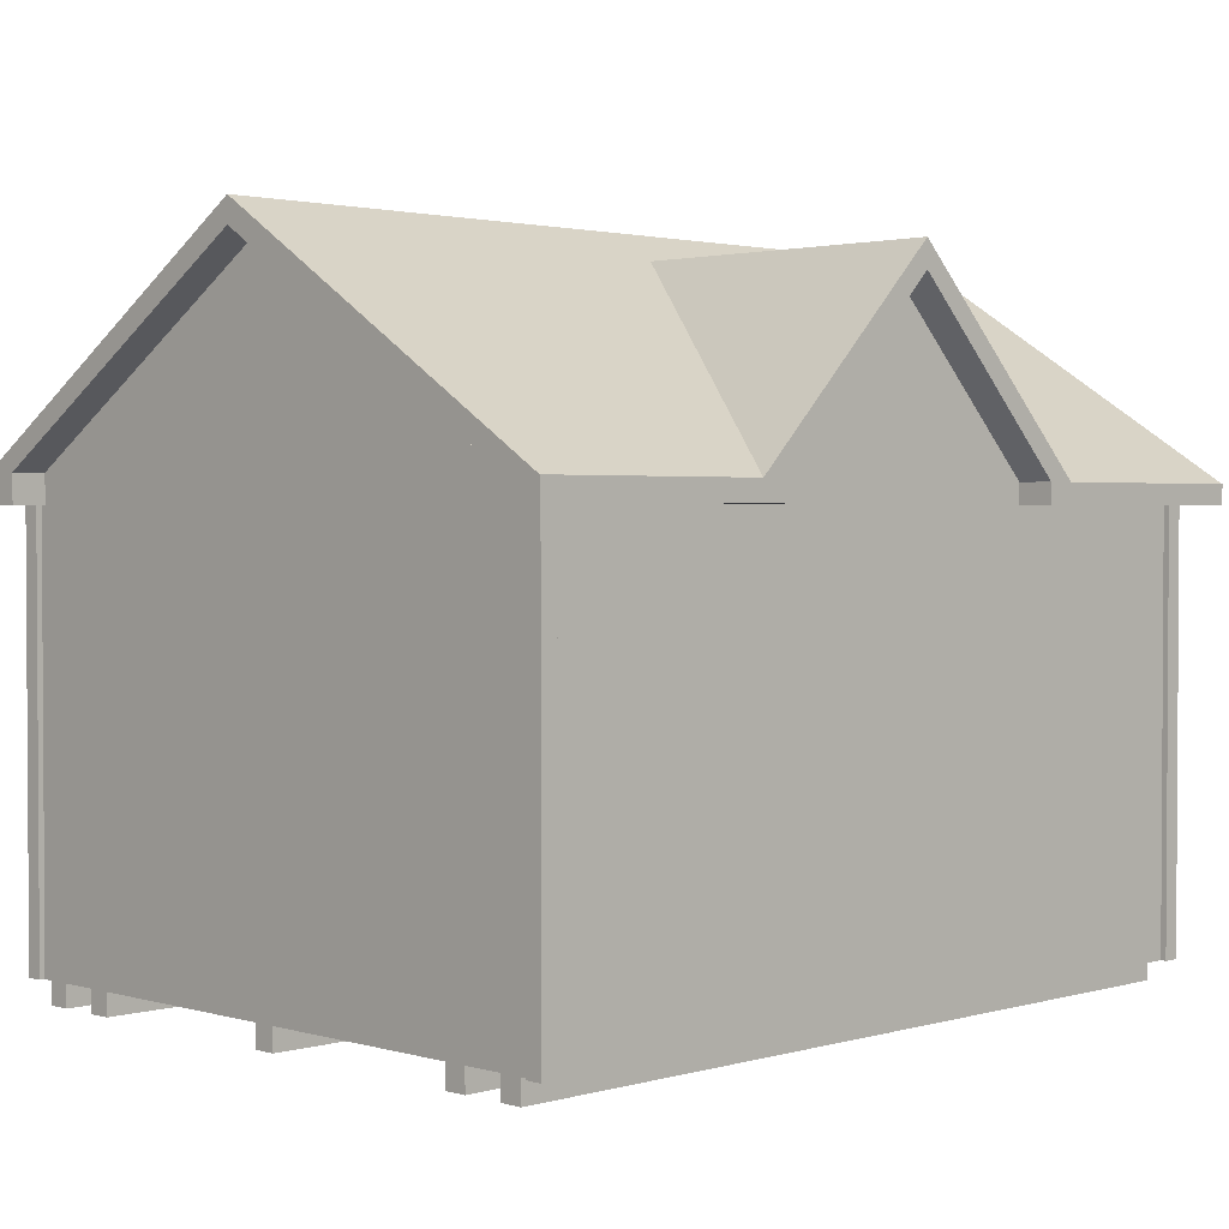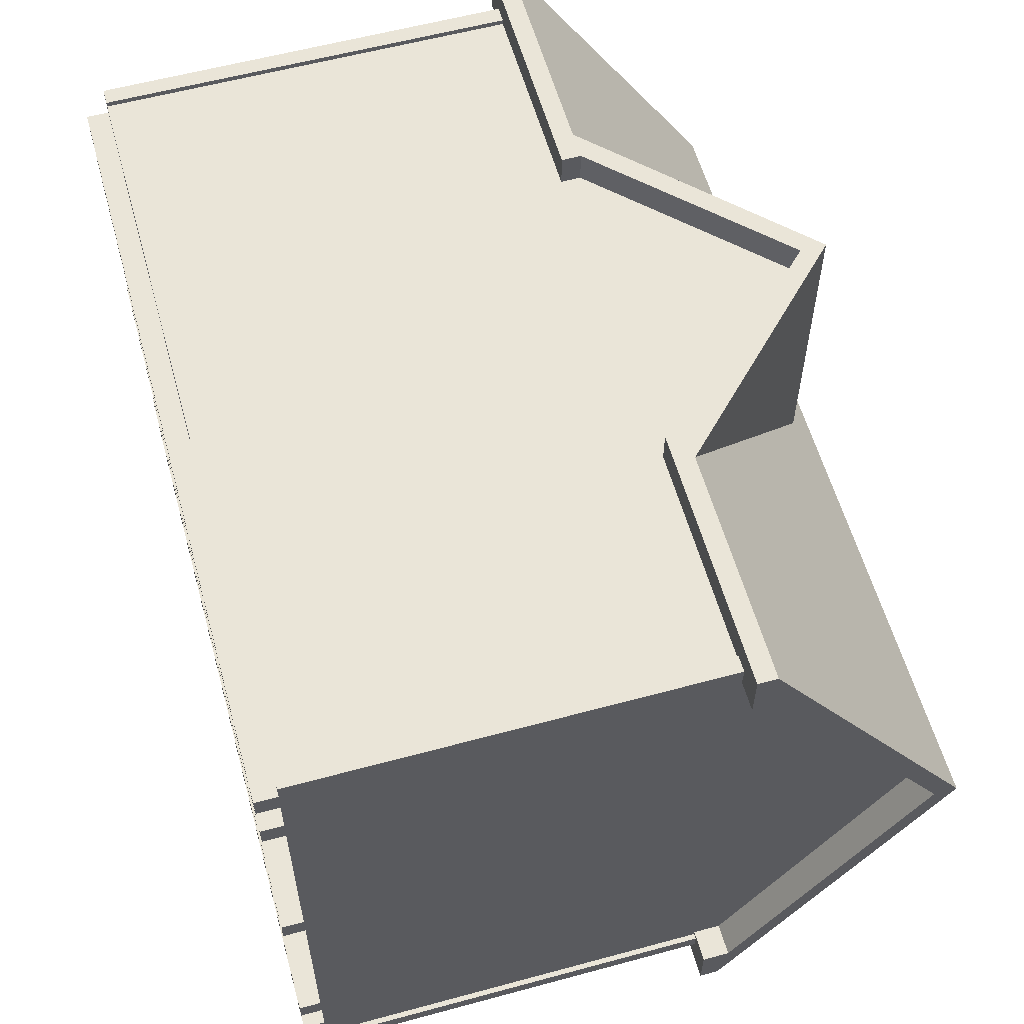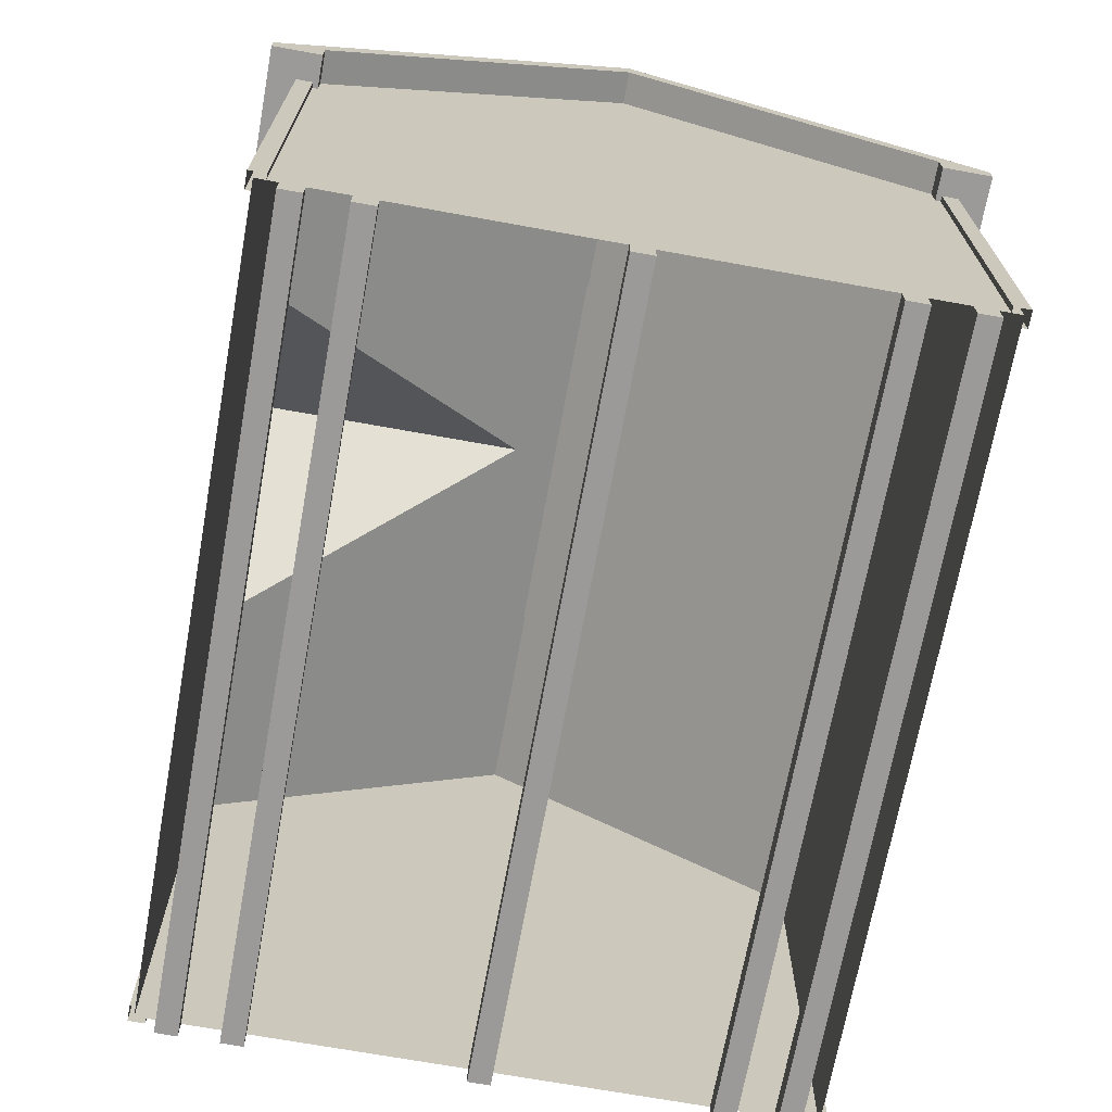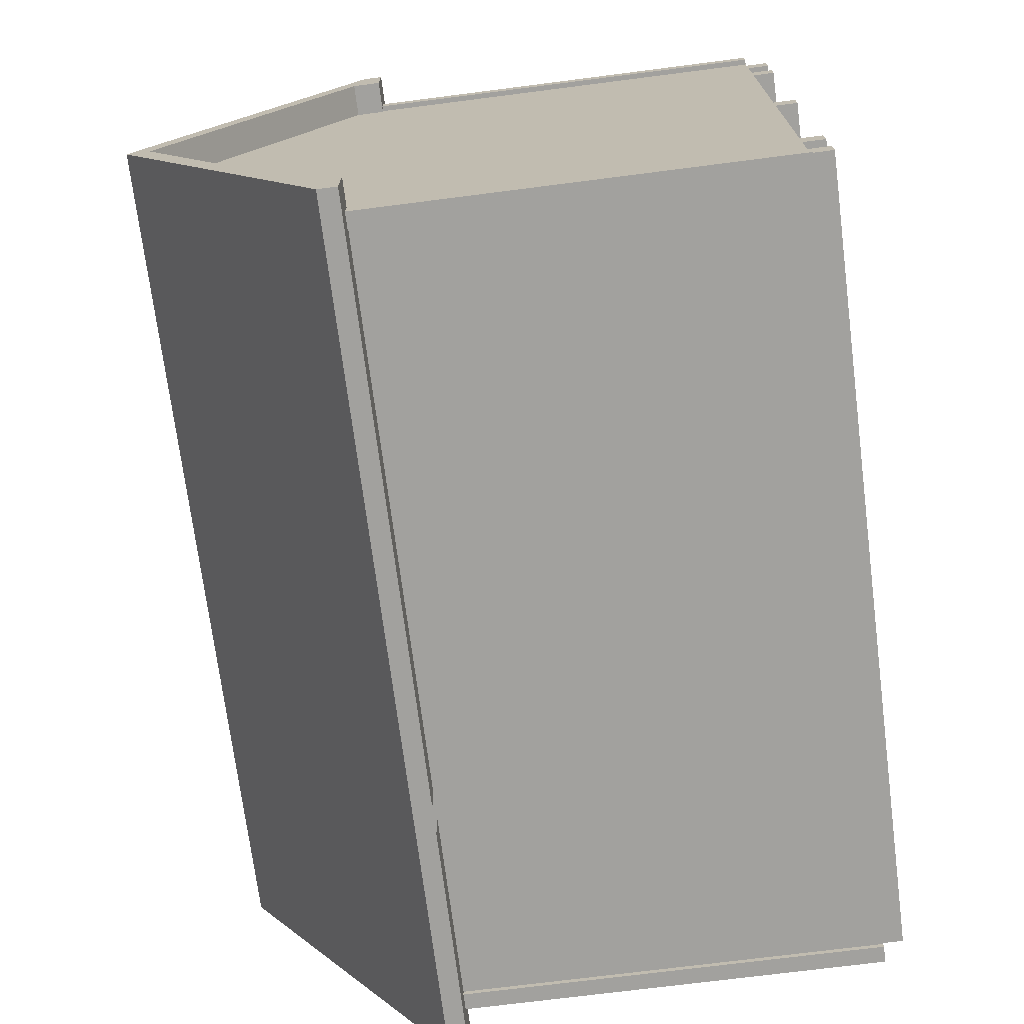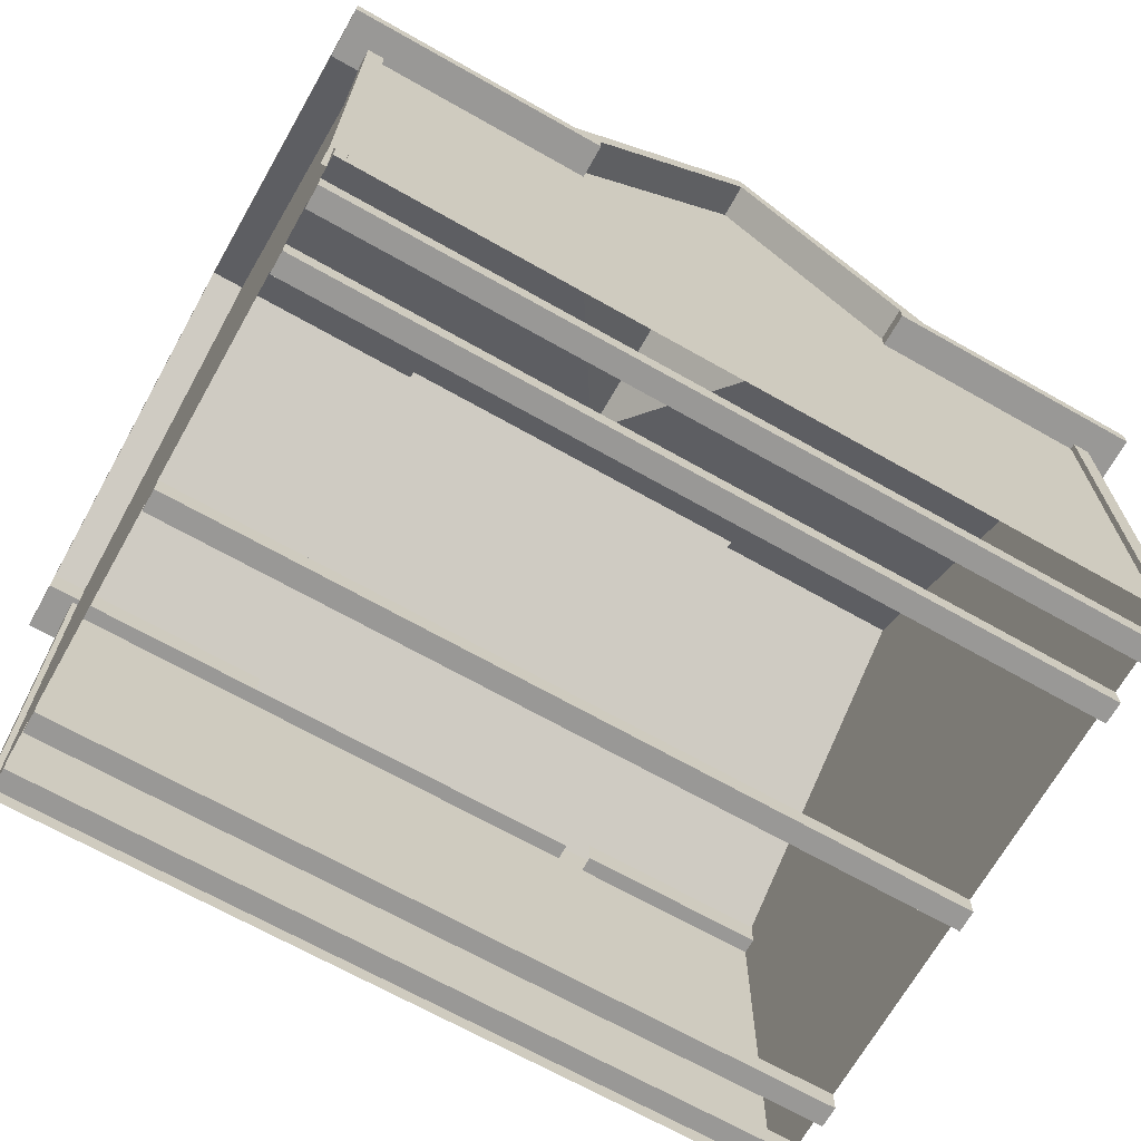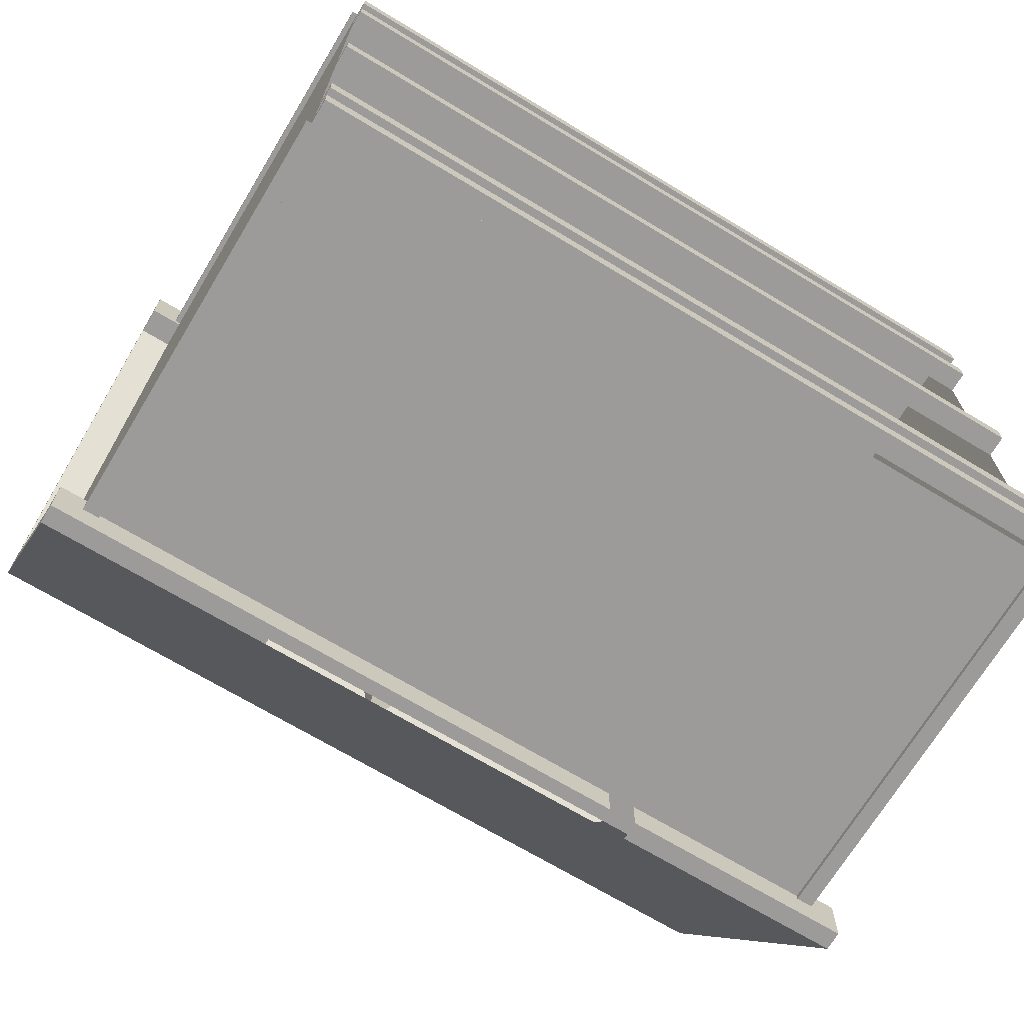
<metadata>
{"format":"obj","ext":"obj","renderer":"f3d","projection":"perspective","resolution":1024,"background":"white","views":[{"elev":2.0,"azim":-45.0,"up":"+Y"},{"elev":58.8,"azim":74.4,"up":"+Z"},{"elev":-69.4,"azim":79.7,"up":"+Y"},{"elev":-72.0,"azim":-82.7,"up":"+Z"},{"elev":-68.6,"azim":-29.5,"up":"+Y"},{"elev":-69.7,"azim":-31.1,"up":"+Z"}]}
</metadata>
<code>
o Victorian Shed_10x12.obj
g default
v -1.778 0.1016 1.511
v -1.854 0.1016 1.435
v -1.854 0.1016 1.511
v -1.778 2.082 1.511
v -1.854 2.082 1.511
v -1.854 2.082 1.435
v -1.778 0.1016 -1.511
v -1.854 0.1016 -1.435
v -1.854 0.1016 -1.511
v -1.778 2.082 -1.511
v -1.854 2.082 -1.511
v -1.854 2.082 -1.435
v 1.778 0.1016 1.511
v 1.854 0.1016 1.435
v 1.854 0.1016 1.511
v 1.778 2.082 1.511
v 1.854 2.082 1.511
v 1.854 2.082 1.435
v 1.778 0.1016 -1.511
v 1.854 0.1016 -1.435
v 1.854 0.1016 -1.511
v 1.778 2.082 -1.511
v 1.854 2.082 -1.511
v 1.854 2.082 -1.435
v -1.778 0.1016 1.486
v -1.778 2.082 1.486
v 1.778 2.082 1.486
v 1.778 0.1016 1.486
v -1.829 2.082 1.435
v -1.829 0.1016 1.435
v -1.829 0.1016 -1.435
v -1.829 2.082 -1.435
v -1.778 2.082 -1.486
v -1.778 0.1016 -1.486
v 1.778 0.1016 -1.486
v 1.778 2.082 -1.486
v 1.829 2.082 1.435
v 1.829 0.1016 1.435
v 1.829 0.1016 -1.435
v 1.829 2.082 -1.435
v 2.73e-16 0.1016 1.486
v 2.73e-16 2.892 1.486
v -2.73e-16 2.152 -1.486
v -2.73e-16 0.1016 -1.486
v 0.775 2.152 -1.486
v 0.775 0.1016 -1.486
v 0.775 0.1016 1.486
v 0.775 2.152 1.486
v -0.775 2.152 -1.486
v -0.775 0.1016 -1.486
v -0.775 0.1016 1.486
v -0.775 2.152 1.486
v -0.905 3.032 1.662e-16
v -0.775 2.022 -1.41
v 0.775 2.022 -1.41
v 0.905 3.032 -1.662e-16
v -2.59e-16 2.022 -1.41
v -1.981 2.022 -1.41
v -1.981 2.152 -1.41
v -1.981 2.022 -1.64
v -1.981 2.112 -1.64
v -1.981 3.032 3.639e-16
v -1.981 2.022 1.41
v -1.981 2.152 1.41
v -1.981 2.022 1.64
v -1.981 2.112 1.64
v -0.905 2.022 -1.41
v -0.905 2.152 -1.41
v -0.775 2.022 -1.64
v -0.905 2.022 -1.64
v -0.775 2.112 -1.64
v -0.905 2.112 -1.64
v -0.775 2.022 1.41
v -0.905 2.022 1.41
v -0.905 2.152 1.41
v -0.775 2.022 1.64
v -0.905 2.022 1.64
v -0.905 2.112 1.64
v 0.905 2.152 -1.41
v 0.905 2.022 -1.41
v -3.013e-16 2.022 -1.64
v 0.905 2.022 -1.64
v 0.775 2.022 -1.64
v -3.013e-16 2.112 -1.64
v 0.905 2.112 -1.64
v 0.775 2.112 -1.64
v 0.775 2.022 1.41
v 0.905 2.022 1.41
v 0.905 2.152 1.41
v 0.775 2.022 1.64
v 0.905 2.022 1.64
v 0.905 2.112 1.64
v 1.981 2.022 -1.41
v 1.981 2.152 -1.41
v 1.981 2.022 -1.64
v 1.981 2.112 -1.64
v 1.981 3.032 -3.639e-16
v 1.981 2.022 1.41
v 1.981 2.152 1.41
v 1.981 2.022 1.64
v 1.981 2.112 1.64
v -1.829 2.152 -1.486
v -1.829 0.1016 -1.486
v -1.829 2.152 1.486
v -1.829 0.1016 1.486
v 1.829 2.152 -1.486
v 1.829 0.1016 -1.486
v 1.829 2.152 1.486
v 1.829 0.1016 1.486
v -1.829 0.1016 -1.387
v 1.829 0.1016 -1.387
v 1.829 0.1016 -1.285
v -1.829 0.1016 -1.285
v -1.829 0 -1.387
v -1.829 0 -1.285
v 1.829 0 -1.285
v 1.829 0 -1.387
v -1.829 0.1016 -1.107
v 1.829 0.1016 -1.107
v 1.829 0.1016 -1.005
v -1.829 0.1016 -1.005
v -1.829 0 -1.107
v -1.829 0 -1.005
v 1.829 0 -1.005
v 1.829 0 -1.107
v -1.829 0.1016 1.387
v 1.829 0.1016 1.387
v 1.829 0.1016 1.285
v -1.829 0.1016 1.285
v -1.829 0 1.387
v -1.829 0 1.285
v 1.829 0 1.285
v 1.829 0 1.387
v -1.829 0.1016 1.107
v 1.829 0.1016 1.107
v 1.829 0.1016 1.005
v -1.829 0.1016 1.005
v -1.829 0 1.107
v -1.829 0 1.005
v 1.829 0 1.005
v 1.829 0 1.107
v -1.829 0.1016 -0.0508
v 1.829 0.1016 -0.0508
v 1.829 0.1016 0.0508
v -1.829 0.1016 0.0508
v -1.829 0 -0.0508
v -1.829 0 0.0508
v 1.829 0 0.0508
v 1.829 0 -0.0508
v -1.829 0.1016 -1.387
v -1.829 0.1016 -1.285
v -1.829 0 -1.387
v -1.829 0 -1.285
v -1.829 0.1016 -1.107
v -1.829 0.1016 -1.005
v -1.829 0 -1.107
v -1.829 0 -1.005
v -1.829 0.1016 1.387
v -1.829 0.1016 1.285
v -1.829 0 1.387
v -1.829 0 1.285
v -1.829 0.1016 1.107
v -1.829 0.1016 1.005
v -1.829 0 1.107
v -1.829 0 1.005
v -1.829 0.1016 -0.0508
v -1.829 0.1016 0.0508
v -1.829 0 -0.0508
v -1.829 0 0.0508
v 1.829 0.1016 -1.387
v 1.829 0.1016 -1.285
v 1.829 0 -1.285
v 1.829 0 -1.387
v 1.829 0.1016 -1.107
v 1.829 0.1016 -1.005
v 1.829 0 -1.005
v 1.829 0 -1.107
v 1.829 0.1016 1.387
v 1.829 0.1016 1.285
v 1.829 0 1.285
v 1.829 0 1.387
v 1.829 0.1016 1.107
v 1.829 0.1016 1.005
v 1.829 0 1.005
v 1.829 0 1.107
v 1.829 0.1016 -0.0508
v 1.829 0.1016 0.0508
v 1.829 0 0.0508
v 1.829 0 -0.0508
v -1.829 3.032 3.359e-16
v -1.829 0.1016 3.359e-16
v -1.981 2.022 -1.41
v -1.981 2.152 -1.41
v -1.981 2.022 -1.64
v -1.981 2.112 -1.64
v -1.981 3.032 3.639e-16
v -1.981 3.142 3.639e-16
v -1.981 2.022 1.41
v -1.981 2.152 1.41
v -1.981 2.022 1.64
v -1.981 2.112 1.64
v -1.829 2.152 -1.486
v -1.829 0.1016 -1.486
v -1.829 2.152 1.486
v -1.829 0.1016 1.486
v 1.829 0.1016 -3.359e-16
v 1.829 3.032 -3.359e-16
v 1.981 2.022 -1.41
v 1.981 2.152 -1.41
v 1.981 2.022 -1.64
v 1.981 2.112 -1.64
v 1.981 3.032 -3.639e-16
v 1.981 3.142 -3.639e-16
v 1.981 2.022 1.41
v 1.981 2.152 1.41
v 1.981 2.022 1.64
v 1.981 2.112 1.64
v 1.829 2.152 -1.486
v 1.829 0.1016 -1.486
v 1.829 2.152 1.486
v 1.829 0.1016 1.486
v 2.73e-16 2.892 1.486
v -0.775 2.022 1.41
v -0.775 2.022 1.64
v -0.775 2.112 1.64
v -0.775 2.112 1.486
v 0.775 2.022 1.41
v 0.775 2.022 1.64
v 0.775 2.112 1.64
v 3.013e-16 2.892 1.64
v 0.775 2.112 1.486
v -0.775 2.022 1.64
v -0.905 2.022 1.64
v -0.775 2.112 1.64
v -0.905 2.112 1.64
v 0.775 2.022 1.64
v 0.905 2.022 1.64
v 3.013e-16 3.012 1.64
v 0.775 2.112 1.64
v 0.905 2.112 1.64
v 3.013e-16 2.892 1.64
v -0.775 3.142 1.424e-16
v 0.775 3.142 -1.424e-16
v 0 3.142 -0
v -1.981 2.112 -1.64
v -1.981 3.142 3.639e-16
v -0.775 2.112 -1.64
v -0.905 2.112 -1.64
v -3.013e-16 2.112 -1.64
v 0.905 2.112 -1.64
v 0.775 2.112 -1.64
v 1.981 2.112 -1.64
v 1.981 3.142 -3.639e-16
v 2.73e-16 3.012 1.486
v -1.971e-17 3.012 0.207
v 3.013e-16 3.012 1.64
v 0.905 2.112 1.64
v 0.8077 2.208 1.486
v 2.73e-16 3.012 1.486
v -0.905 2.112 1.64
v -0.8077 2.208 1.486
v -1.971e-17 3.012 0.207
v 3.013e-16 3.012 1.64
v 0.905 3.142 -1.662e-16
v -0.905 3.142 1.662e-16
v 0 3.142 -0
v -1.981 3.142 3.639e-16
v 1.981 3.142 -3.639e-16
v 0.905 3.142 -1.662e-16
v -0.905 3.142 1.662e-16
v -1.981 2.112 1.64
v -1.971e-17 3.012 0.207
v 1.981 2.112 1.64
v 0.905 2.112 1.64
v -0.905 2.112 1.64
v 0.8077 2.208 1.486
v -0.8077 2.208 1.486
v 0.775 3.142 -1.424e-16
v -0.775 3.142 1.424e-16
g Shed
f 45 106 107
f 45 107 46
f 43 45 46
f 43 46 44
f 109 108 47
f 108 48 47
f 47 48 41
f 48 42 41
f 49 43 44
f 50 49 44
f 102 49 50
f 103 102 50
f 52 51 41
f 42 52 41
f 52 105 51
f 52 104 105
g Sides
f 72 71 69
f 70 72 69
f 84 86 83
f 84 83 81
f 71 84 81
f 69 71 81
g Floor
f 151 150 152
f 151 152 153
f 155 154 156
f 155 156 157
f 158 161 160
f 158 159 161
f 162 165 164
f 162 163 165
f 167 166 168
f 167 168 169
f 170 171 172
f 173 170 172
f 174 175 176
f 177 174 176
f 180 179 181
f 179 178 181
f 184 183 185
f 183 182 185
f 186 187 188
f 189 186 188
f 110 111 117
f 110 117 114
f 111 110 113
f 111 113 112
f 112 113 115
f 112 115 116
f 114 117 115
f 117 116 115
f 118 119 125
f 118 125 122
f 119 118 121
f 119 121 120
f 120 121 123
f 120 123 124
f 122 125 123
f 125 124 123
f 142 143 149
f 142 149 146
f 143 142 145
f 143 145 144
f 144 145 147
f 144 147 148
f 146 149 147
f 149 148 147
f 137 140 139
f 137 136 140
f 136 137 134
f 136 134 135
f 135 138 141
f 135 134 138
f 140 141 138
f 139 140 138
f 129 132 131
f 129 128 132
f 128 129 126
f 128 126 127
f 127 130 133
f 127 126 130
f 132 133 130
f 131 132 130
g Shed
f 190 202 191
f 202 203 191
f 204 190 191
f 204 191 205
g Sides
f 196 197 193
f 193 197 195
f 195 194 192
f 193 195 192
f 201 199 198
f 201 198 200
f 197 196 199
f 197 199 201
g Shed
f 219 218 206
f 218 207 206
f 206 220 221
f 207 220 206
g Sides
f 211 209 208
f 210 211 208
f 213 212 209
f 213 209 211
f 214 217 216
f 215 217 214
f 212 213 215
f 215 213 217
g Shed
f 229 231 228
f 231 227 228
f 230 222 229
f 222 231 229
f 226 230 225
f 222 230 226
f 226 225 224
f 223 226 224
g Sides
f 234 233 232
f 234 235 233
f 237 240 236
f 240 239 236
f 238 241 240
f 240 241 239
f 241 238 235
f 241 235 234
g Trim
f 6 29 30
f 2 6 30
f 6 2 3
f 5 6 3
f 5 3 1
f 4 5 1
f 25 4 1
f 26 4 25
f 16 28 13
f 16 27 28
f 15 17 13
f 17 16 13
f 14 18 15
f 18 17 15
f 37 14 38
f 37 18 14
f 24 40 39
f 20 24 39
f 21 24 20
f 23 24 21
f 23 21 19
f 22 23 19
f 22 19 35
f 36 22 35
f 7 10 34
f 10 33 34
f 9 11 7
f 11 10 7
f 12 9 8
f 12 11 9
f 32 8 31
f 32 12 8
g Sides
f 86 85 82
f 86 82 83
g Shed
f 83 82 80
f 83 80 55
g Sides
f 61 72 70
f 60 61 70
g Shed
f 60 70 67
f 58 60 67
f 68 58 67
f 68 59 58
f 53 59 68
f 53 62 59
f 62 53 75
f 64 62 75
f 64 75 74
f 63 64 74
f 63 74 77
f 65 63 77
g Sides
f 78 65 77
f 78 66 65
f 96 95 82
f 85 96 82
g Shed
f 95 93 80
f 82 95 80
f 94 79 93
f 93 79 80
f 97 56 94
f 94 56 79
f 97 99 89
f 56 97 89
f 99 98 88
f 89 99 88
f 98 100 91
f 88 98 91
g Sides
f 101 92 100
f 100 92 91
g Shed
f 81 55 57
f 81 83 55
f 69 81 57
f 54 69 57
f 70 69 54
f 67 70 54
f 74 73 76
f 77 74 76
f 87 88 91
f 87 91 90
g Roof
f 270 271 275
f 270 267 271
f 277 270 275
f 279 270 277
f 266 279 272
f 272 279 277
f 278 272 276
f 278 266 272
f 269 276 274
f 269 278 276
f 268 269 273
f 273 269 274
f 253 252 250
f 264 253 250
f 243 264 250
f 243 250 251
f 244 251 249
f 244 243 251
f 242 244 249
f 247 242 249
f 265 242 247
f 248 265 247
f 246 265 248
f 245 246 248
f 259 262 261
f 263 261 260
f 263 259 261
f 258 256 257
f 254 256 258
f 255 254 258

</code>
